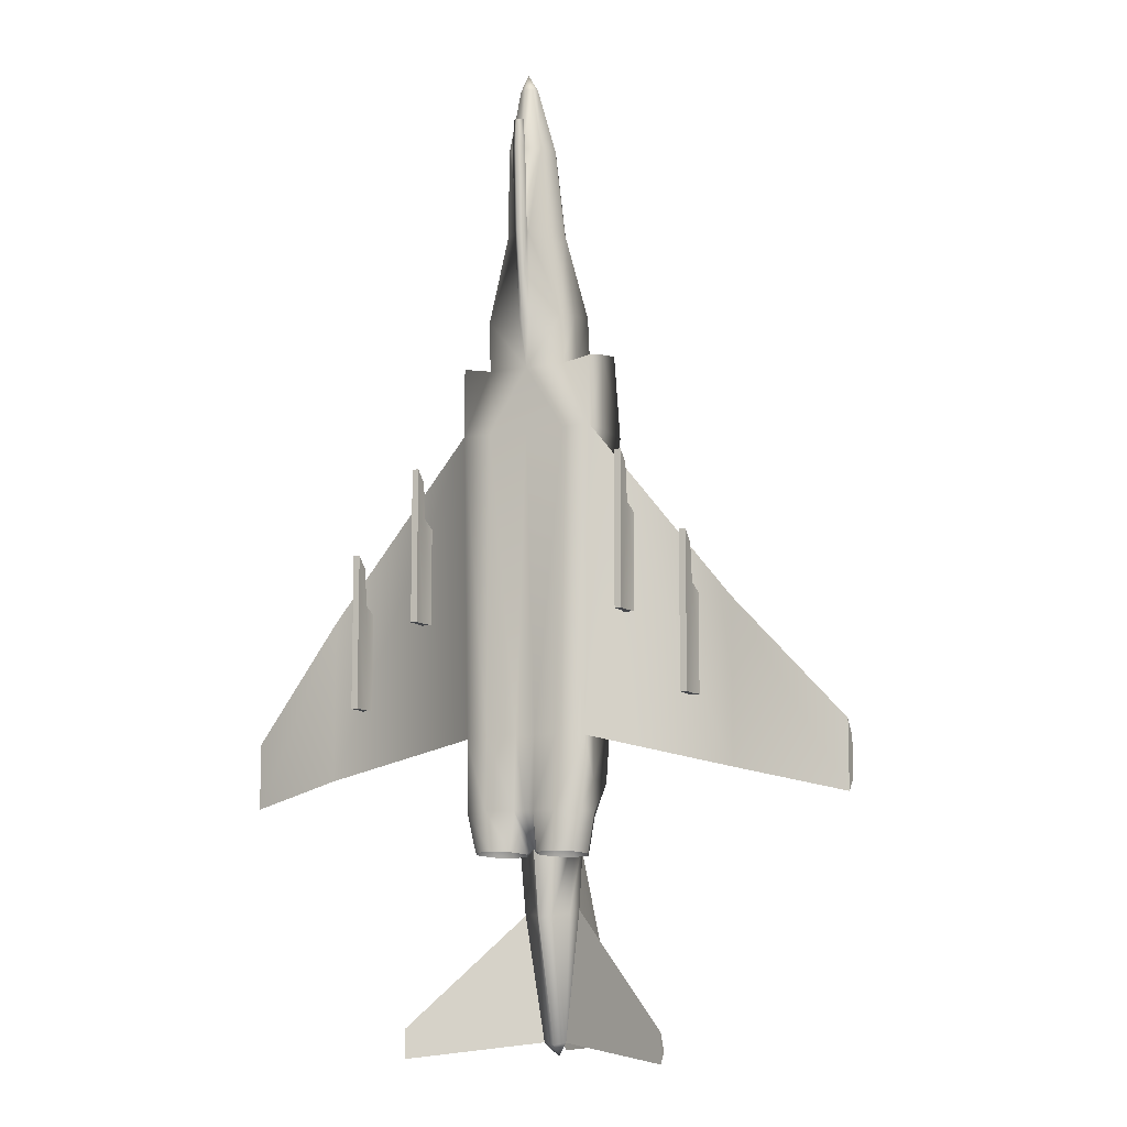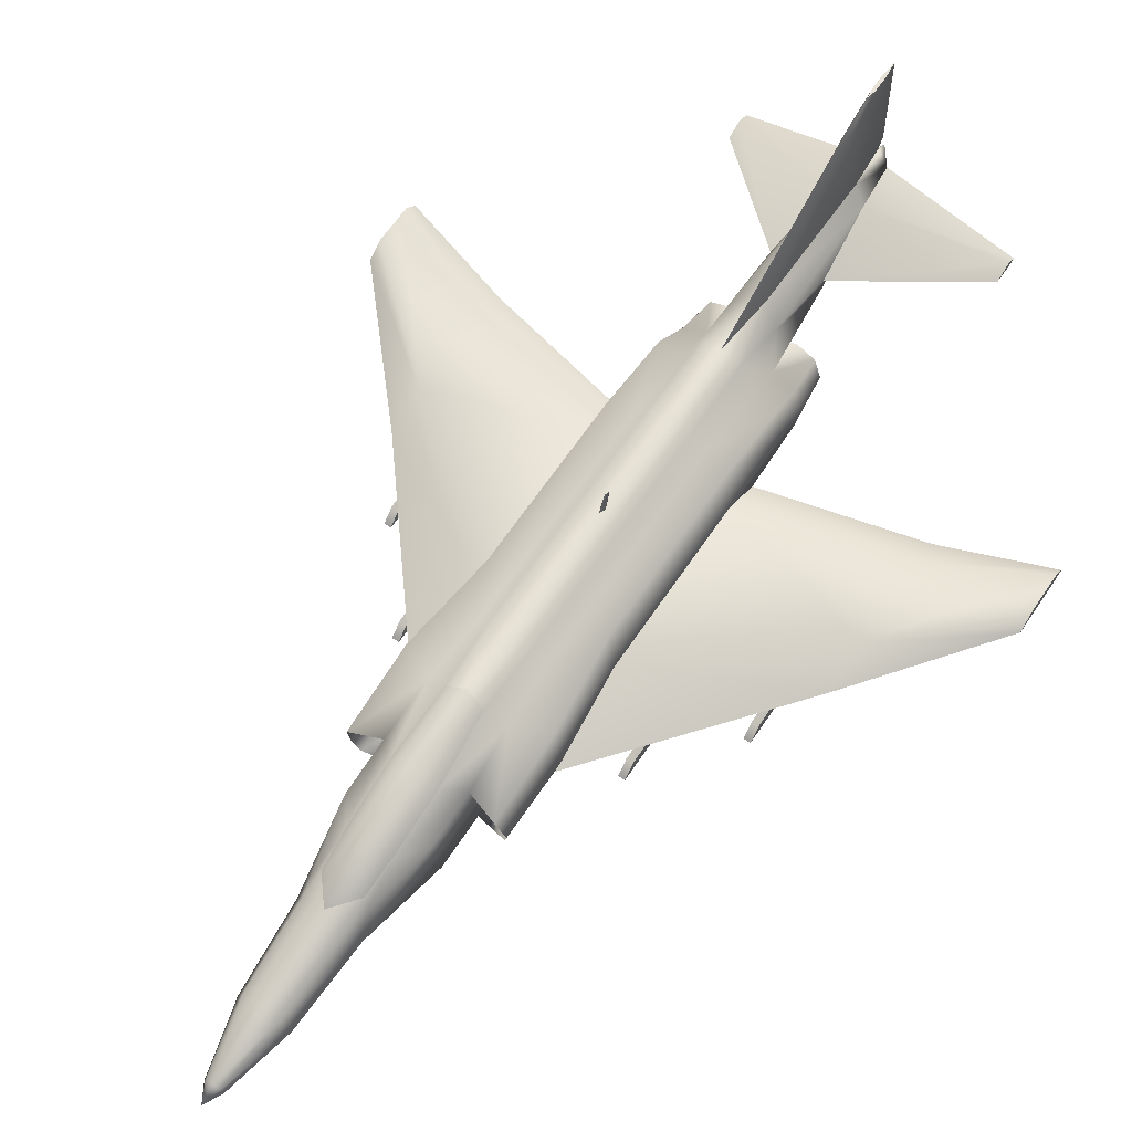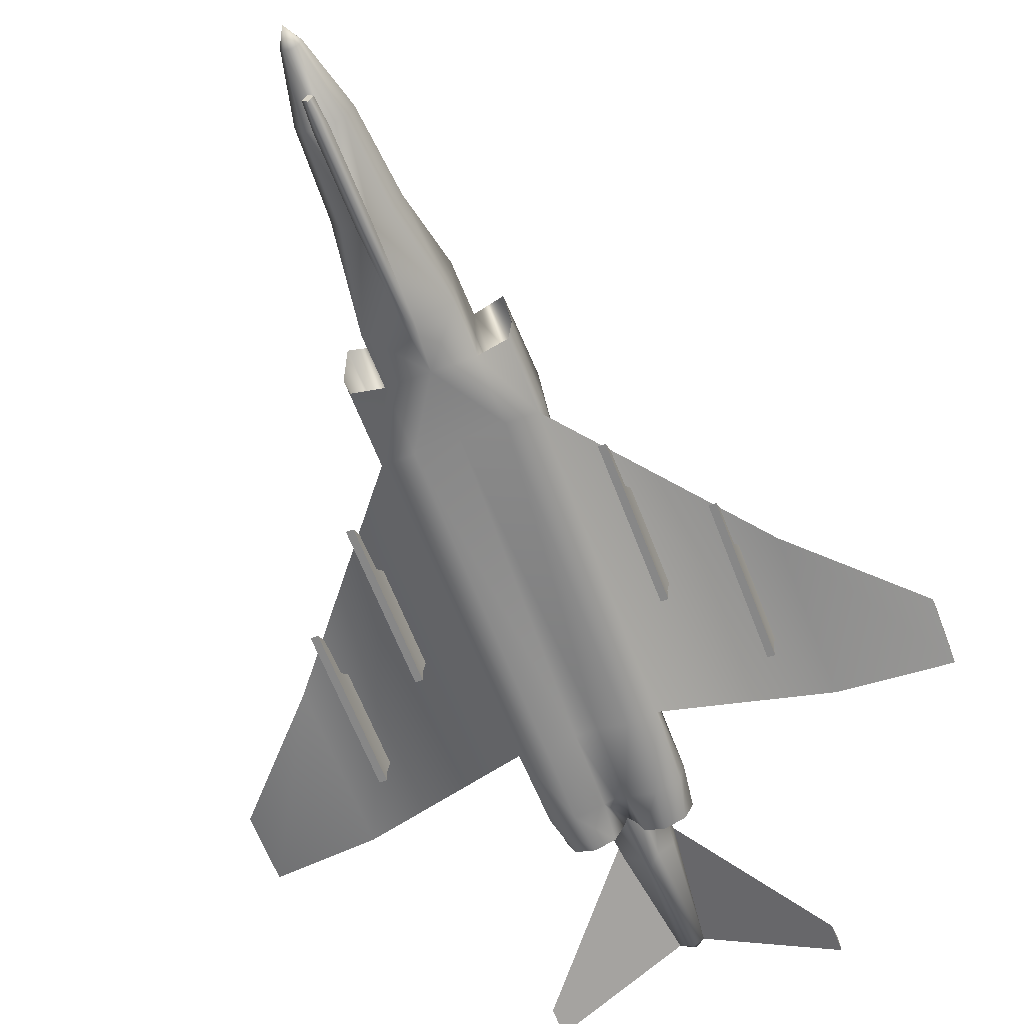
<metadata>
{"format":"obj","ext":"obj","renderer":"f3d","projection":"perspective","resolution":1024,"background":"white","views":[{"elev":-9.8,"azim":25.3,"up":"+Z"},{"elev":63.0,"azim":33.6,"up":"+Y"},{"elev":-62.6,"azim":20.8,"up":"+Y"}]}
</metadata>
<code>
o f4_Plane
v 0.2449 0.5362 0.6484
v 0.2449 0.4481 -1.574
v 0.1489 0.672 -1.574
v 0.1489 0.672 0.6484
v 0.425 0.5088 0.2586
v 0.425 0.4207 -1.574
v 0.4615 0.1189 0.2586
v 0.4615 0.1189 -1.574
v 0.2914 0.4474 1.488
v 0.5022 -0.03338 1.462
v 0.2682 0.5362 1.068
v 0.5053 0.5088 0.9541
v 0.5377 0.1189 0.9439
v 0.5377 0.1189 1.494
v 0.1587 0.4445 2.035
v 0.1639 0.5467 1.604
v 0.1322 0.656 1.101
v 0.1445 0.3775 2.3
v 0.03528 -0.07735 2.43
v 0.1591 -0.01178 2.437
v 0.225 0.1465 2.453
v 0.1591 0.3048 2.469
v 0.1304 -0.05993 3.066
v 0.1844 0.07039 3.072
v 0.1304 0.2007 3.077
v 0.04782 -0.03335 3.539
v 0.06763 0.01403 3.545
v 0.04782 0.06142 3.552
v 0.5022 -0.03338 0.9543
v 0.5039 0.4083 1.553
v 0.2914 -0.04913 1.79
v 0.2914 0.4078 1.866
v 0.1893 0.314 2.347
v 0.2449 0.5362 -1
v 0.1489 0.672 -1
v 0.425 0.5088 -1
v 0.4615 -0.03338 -1.268
v 1.567 -0.03338 -1.531
v 2.322 0.1567 -1.706
v 1.567 -0.03338 -0.3598
v 0.4615 0.1189 -1
v 2.322 0.1567 -1.216
v 1.567 0.1189 -0.6516
v 1.567 0.1189 -1.3
v 2.322 0.242 -1.619
v 2.322 0.242 -1.334
v 0.2914 -0.03338 1.423
v 0.04386 0.708 -2.02
v 0.04386 0.6574 -3.058
v 0.01249 1.423 -3.21
v 0.02191 1.287 -2.933
v 0.02191 1.287 -3.308
v 0.01249 1.421 -3.329
v 0.2914 0.08155 1
v 0.2914 0.3706 1
v 0.4818 0.08155 1
v 0.4818 0.3706 1
v 0.2914 0.1793 1.828
v 0.2914 0.207 1.456
v 0.2914 0.2261 1
v 0.4818 0.2261 1
v 0.05065 -0.1633 3.059
v 0.05065 -0.1309 2.428
v 0.03742 -0.167 3.273
v 0.03526 -0.07117 1.781
v 0.08461 0.4654 -3.398
v 0.9879 0.0511 -3.515
v 0.9879 0.0511 -3.303
v 0.1893 0.4654 -2.467
v 0.9879 0.1019 -3.432
v 0.1257 0.5161 -3.033
v 0.1014 -0.05533 -2.074
v 0.1014 0.218 -2.098
v 0.3758 -0.05533 -2.074
v 0.2386 -0.1119 -2.069
v 0.04458 0.08136 -2.086
v 0.2386 0.2747 -2.103
v 0.3758 0.218 -2.098
v 0.4327 0.08136 -2.086
v 0.2386 0.1149 -1.703
v 0.07438 -0.05734 -1.787
v 0.2715 -0.1251 -1.781
v 0.07438 0.2699 -2.026
v 0.2386 0.3377 -1.822
v 0.4029 0.2699 -1.816
v 0.4709 0.1063 -1.802
v 0.444 -0.05734 -1.787
v 0.1737 0.3341 -2.495
v 0.1655 0.587 -1.942
v 0.05774 0.2894 -2.51
v 0.07438 -0.03338 -1.253
v 0.2715 -0.1012 -1.253
v 0.2914 -0.03338 0.9543
v 0.7804 -0.2221 0.703
v 0.8291 -0.2221 0.703
v 0.7804 -0.1363 0.6179
v 0.8291 -0.1363 0.6179
v 0.7804 -0.1098 0.3463
v 0.8291 -0.1098 0.3463
v 0.7579 -0.002244 -0.4215
v 0.8515 -0.002244 -0.4215
v 0.7804 -0.2221 -0.4215
v 0.8291 -0.2221 -0.4215
v 0.7804 -0.1098 -0.4215
v 0.8291 -0.1098 -0.4215
v 0.7804 -0.2221 0.3463
v 0.8291 -0.2221 0.3463
v 0.7579 -0.002244 0.2571
v 0.8515 -0.002244 0.2571
v 0.00941 0.842 -0.3494
v 0.01664 0.6886 -0.3046
v 1.264 -0.2221 0.09802
v 1.313 -0.2221 0.09802
v 1.264 -0.1363 0.01291
v 1.313 -0.1363 0.01291
v 1.264 -0.1098 -0.2587
v 1.313 -0.1098 -0.2587
v 1.242 -0.002244 -1.026
v 1.336 -0.002244 -1.026
v 1.264 -0.2221 -1.026
v 1.313 -0.2221 -1.026
v 1.264 -0.1098 -1.026
v 1.313 -0.1098 -1.026
v 1.264 -0.2221 -0.2587
v 1.313 -0.2221 -0.2587
v 1.242 -0.002244 -0.3479
v 1.336 -0.002244 -0.3479
v 0 0.708 0.6484
v 0 0.708 -1.574
v -0.2449 0.5362 0.6484
v -0.2449 0.4481 -1.574
v -0.1489 0.672 -1.574
v -0.1489 0.672 0.6484
v -0.425 0.5088 0.2586
v -0.425 0.4207 -1.574
v -0.4615 0.1189 0.2586
v -0.4615 0.1189 -1.574
v -0.2914 0.4474 1.488
v -0.5022 -0.03338 1.462
v -0.2682 0.5362 1.068
v -0.5053 0.5088 0.9541
v -0.5377 0.1189 0.9439
v -0.5377 0.1189 1.494
v 0 0.736 1.077
v 0 0.7182 1.618
v 0 0.5989 2.08
v 0 0.3704 2.476
v -0.1587 0.4445 2.035
v -0.1639 0.5467 1.604
v -0.1322 0.656 1.101
v -0.1445 0.3775 2.3
v 0 0.4582 2.343
v 0 0.2547 3.079
v 0 0.08105 3.554
v 0 -0.004244 3.667
v 0 -0.05298 3.536
v -0.03528 -0.07735 2.43
v -0.1591 -0.01178 2.437
v -0.225 0.1465 2.453
v -0.1591 0.3048 2.469
v 0 -0.1139 3.064
v -0.1304 -0.05993 3.066
v -0.1844 0.07039 3.072
v -0.1304 0.2007 3.077
v -0.04782 -0.03335 3.539
v -0.06763 0.01403 3.545
v -0.04782 0.06142 3.552
v -0.5022 -0.03338 0.9543
v -0.5039 0.4083 1.553
v -0.2914 -0.04913 1.79
v -0.2914 0.4078 1.866
v -0.1893 0.314 2.347
v 0 0.708 -1
v -0.2449 0.5362 -1
v -0.1489 0.672 -1
v -0.425 0.5088 -1
v -0.4615 -0.03338 -1.268
v -1.567 -0.03338 -1.531
v -2.322 0.1567 -1.706
v -1.567 -0.03338 -0.3598
v -0.4615 0.1189 -1
v -2.322 0.1567 -1.216
v -1.567 0.1189 -0.6516
v -1.567 0.1189 -1.3
v -2.322 0.242 -1.619
v -2.322 0.242 -1.334
v -0.2914 -0.03338 1.423
v 0 1.287 -2.788
v 0 1.42 -3.449
v 0 0.6574 -3.459
v 0 1.424 -3.133
v 0 1.287 -3.451
v -0.04386 0.708 -2.02
v -0.04386 0.6574 -3.058
v -0.01249 1.423 -3.21
v -0.02191 1.287 -2.933
v -0.02191 1.287 -3.308
v -0.01249 1.421 -3.329
v -0.2914 0.08155 1
v -0.2914 0.3706 1
v -0.4818 0.08155 1
v -0.4818 0.3706 1
v 0 -0.03338 1.423
v 0 -0.03338 -1.253
v -0.2914 0.1793 1.828
v -0.2914 0.207 1.456
v -0.2914 0.2261 1
v -0.4818 0.2261 1
v 0 -0.128 3.281
v 0 -0.2059 3.265
v 0 -0.2126 3.055
v 0 -0.1844 2.426
v -0.05065 -0.1633 3.059
v -0.05065 -0.1309 2.428
v -0.03742 -0.167 3.273
v 0 -0.1064 1.781
v -0.03526 -0.07117 1.781
v 0 0.5781 -3.413
v 0 0.5305 -3.498
v 0 0.4391 -3.415
v 0 0.1893 -2.525
v 0 -0.03338 -1.787
v -0.08461 0.4654 -3.398
v -0.9879 0.0511 -3.515
v -0.9879 0.0511 -3.303
v -0.1893 0.4654 -2.467
v -0.9879 0.1019 -3.432
v -0.1257 0.5161 -3.033
v -0.1014 -0.05533 -2.074
v -0.1014 0.218 -2.098
v -0.3758 -0.05533 -2.074
v -0.2386 -0.1119 -2.069
v -0.04458 0.08136 -2.086
v -0.2386 0.2747 -2.103
v -0.3758 0.218 -2.098
v -0.4327 0.08136 -2.086
v -0.2386 0.1149 -1.703
v -0.07438 -0.05734 -1.787
v -0.2715 -0.1251 -1.781
v 0 0.1063 -2.047
v -0.07438 0.2699 -2.026
v -0.2386 0.3377 -1.822
v -0.4029 0.2699 -1.816
v -0.4709 0.1063 -1.802
v -0.444 -0.05734 -1.787
v -0.1737 0.3341 -2.495
v -0.1655 0.587 -1.942
v -0.05774 0.2894 -2.51
v -0.07438 -0.03338 -1.253
v -0.2715 -0.1012 -1.253
v 0 -0.03338 0.9543
v -0.2914 -0.03338 0.9543
v -0.7804 -0.2221 0.703
v -0.8291 -0.2221 0.703
v -0.7804 -0.1363 0.6179
v -0.8291 -0.1363 0.6179
v -0.7804 -0.1098 0.3463
v -0.8291 -0.1098 0.3463
v -0.7579 -0.002244 -0.4215
v -0.8515 -0.002244 -0.4215
v -0.7804 -0.2221 -0.4215
v -0.8291 -0.2221 -0.4215
v -0.7804 -0.1098 -0.4215
v -0.8291 -0.1098 -0.4215
v -0.7804 -0.2221 0.3463
v -0.8291 -0.2221 0.3463
v -0.7579 -0.002244 0.2571
v -0.8515 -0.002244 0.2571
v 0 0.6886 -0.2551
v 0 0.842 -0.3226
v 0 0.6886 -0.354
v 0 0.842 -0.3761
v -0.00941 0.842 -0.3494
v -0.01664 0.6886 -0.3046
v -1.264 -0.2221 0.09802
v -1.313 -0.2221 0.09802
v -1.264 -0.1363 0.01291
v -1.313 -0.1363 0.01291
v -1.264 -0.1098 -0.2587
v -1.313 -0.1098 -0.2587
v -1.242 -0.002244 -1.026
v -1.336 -0.002244 -1.026
v -1.264 -0.2221 -1.026
v -1.313 -0.2221 -1.026
v -1.264 -0.1098 -1.026
v -1.313 -0.1098 -1.026
v -1.264 -0.2221 -0.2587
v -1.313 -0.2221 -0.2587
v -1.242 -0.002244 -0.3479
v -1.336 -0.002244 -0.3479
v 0.5039 0.4083 1.553
v 0.5377 0.1189 1.494
v 0.5022 -0.03338 1.462
v 0.1445 0.3775 2.3
v 0.1587 0.4445 2.035
v 0.1639 0.5467 1.604
v 0.1322 0.656 1.101
v 0 0.736 1.077
v 0 0.3704 2.476
v 0.4615 0.1189 0.2586
v 0.5022 -0.03338 0.9543
v 0.4615 0.1189 -1
v 0.4615 -0.03338 -1.268
v 1.567 -0.03338 -1.531
v 2.322 0.1567 -1.706
v 2.322 0.1567 -1.706
v 1.567 -0.03338 -0.3598
v 2.322 0.1567 -1.216
v 2.322 0.1567 -1.216
v 2.322 0.242 -1.619
v 2.322 0.242 -1.334
v 0 0.708 -1.574
v 0 0.708 -1.574
v 0 1.287 -2.788
v 0.01249 1.421 -3.329
v 0 1.42 -3.449
v 0 1.42 -3.449
v 0 1.424 -3.133
v 0 1.424 -3.133
v 0.04386 0.708 -2.02
v 0.04386 0.6574 -3.058
v 0 1.287 -3.451
v 0 0.6574 -3.459
v 0.01249 1.423 -3.21
v 0.03742 -0.167 3.273
v 0 -0.2059 3.265
v 0 -0.128 3.281
v 0.08461 0.4654 -3.398
v 0.08461 0.4654 -3.398
v 0.9879 0.0511 -3.515
v 0.9879 0.0511 -3.515
v 0.9879 0.1019 -3.432
v 0.9879 0.0511 -3.303
v 0.9879 0.0511 -3.303
v 0.1893 0.4654 -2.467
v 0.1893 0.4654 -2.467
v 0.1257 0.5161 -3.033
v 0 0.5781 -3.413
v 0 0.5781 -3.413
v 0.3758 0.218 -2.098
v 0.2386 0.2747 -2.103
v 0.4327 0.08136 -2.086
v 0.07438 0.2699 -2.026
v 0 0.1063 -2.047
v 0.7804 -0.2221 0.703
v 0.7804 -0.2221 0.703
v 0.8291 -0.2221 0.703
v 0.8291 -0.2221 0.703
v 0.8291 -0.1363 0.6179
v 0.7804 -0.1363 0.6179
v 0.8291 -0.1098 0.3463
v 0.7804 -0.1098 0.3463
v 0.7579 -0.002244 -0.4215
v 0.8515 -0.002244 -0.4215
v 0.7804 -0.2221 -0.4215
v 0.7804 -0.2221 -0.4215
v 0.8291 -0.2221 -0.4215
v 0.8291 -0.2221 -0.4215
v 0.7804 -0.2221 0.3463
v 0.8291 -0.2221 0.3463
v 0.7804 -0.1098 -0.4215
v 0.8291 -0.1098 -0.4215
v 0.7579 -0.002244 0.2571
v 0.8515 -0.002244 0.2571
v 0 0.6886 -0.2551
v 0 0.842 -0.3226
v 0 0.842 -0.3226
v 0 0.6886 -0.354
v 0 0.842 -0.3761
v 0 0.842 -0.3761
v 0.00941 0.842 -0.3494
v 0.1014 0.218 -2.098
v 0.1014 -0.05533 -2.074
v 0.2386 -0.1119 -2.069
v 0.04458 0.08136 -2.086
v 0.3758 -0.05533 -2.074
v 1.264 -0.2221 0.09802
v 1.264 -0.2221 0.09802
v 1.313 -0.2221 0.09802
v 1.313 -0.2221 0.09802
v 1.313 -0.1363 0.01291
v 1.264 -0.1363 0.01291
v 1.313 -0.1098 -0.2587
v 1.264 -0.1098 -0.2587
v 1.242 -0.002244 -1.026
v 1.336 -0.002244 -1.026
v 1.264 -0.2221 -1.026
v 1.264 -0.2221 -1.026
v 1.313 -0.2221 -1.026
v 1.313 -0.2221 -1.026
v 1.264 -0.2221 -0.2587
v 1.313 -0.2221 -0.2587
v 1.264 -0.1098 -1.026
v 1.313 -0.1098 -1.026
v 1.242 -0.002244 -0.3479
v 1.336 -0.002244 -0.3479
v -0.5039 0.4083 1.553
v -0.5377 0.1189 1.494
v -0.5022 -0.03338 1.462
v -0.1445 0.3775 2.3
v -0.1587 0.4445 2.035
v -0.1639 0.5467 1.604
v -0.1322 0.656 1.101
v -0.4615 0.1189 0.2586
v -0.5022 -0.03338 0.9543
v -0.4615 0.1189 -1
v -0.4615 -0.03338 -1.268
v -1.567 -0.03338 -1.531
v -2.322 0.1567 -1.706
v -2.322 0.1567 -1.706
v -1.567 -0.03338 -0.3598
v -2.322 0.1567 -1.216
v -2.322 0.1567 -1.216
v -2.322 0.242 -1.619
v -2.322 0.242 -1.334
v -0.01249 1.421 -3.329
v -0.04386 0.708 -2.02
v -0.04386 0.6574 -3.058
v -0.01249 1.423 -3.21
v -0.03742 -0.167 3.273
v -0.08461 0.4654 -3.398
v -0.08461 0.4654 -3.398
v -0.9879 0.0511 -3.515
v -0.9879 0.0511 -3.515
v -0.9879 0.1019 -3.432
v -0.9879 0.0511 -3.303
v -0.9879 0.0511 -3.303
v -0.1893 0.4654 -2.467
v -0.1893 0.4654 -2.467
v -0.1257 0.5161 -3.033
v -0.3758 0.218 -2.098
v -0.2386 0.2747 -2.103
v -0.4327 0.08136 -2.086
v -0.07438 0.2699 -2.026
v -0.7804 -0.2221 0.703
v -0.7804 -0.2221 0.703
v -0.8291 -0.2221 0.703
v -0.8291 -0.2221 0.703
v -0.8291 -0.1363 0.6179
v -0.7804 -0.1363 0.6179
v -0.8291 -0.1098 0.3463
v -0.7804 -0.1098 0.3463
v -0.7579 -0.002244 -0.4215
v -0.8515 -0.002244 -0.4215
v -0.7804 -0.2221 -0.4215
v -0.7804 -0.2221 -0.4215
v -0.8291 -0.2221 -0.4215
v -0.8291 -0.2221 -0.4215
v -0.7804 -0.2221 0.3463
v -0.8291 -0.2221 0.3463
v -0.7804 -0.1098 -0.4215
v -0.8291 -0.1098 -0.4215
v -0.7579 -0.002244 0.2571
v -0.8515 -0.002244 0.2571
v -0.00941 0.842 -0.3494
v -0.1014 0.218 -2.098
v -0.1014 -0.05533 -2.074
v -0.2386 -0.1119 -2.069
v -0.04458 0.08136 -2.086
v -0.3758 -0.05533 -2.074
v -1.264 -0.2221 0.09802
v -1.264 -0.2221 0.09802
v -1.313 -0.2221 0.09802
v -1.313 -0.2221 0.09802
v -1.313 -0.1363 0.01291
v -1.264 -0.1363 0.01291
v -1.313 -0.1098 -0.2587
v -1.264 -0.1098 -0.2587
v -1.242 -0.002244 -1.026
v -1.336 -0.002244 -1.026
v -1.264 -0.2221 -1.026
v -1.264 -0.2221 -1.026
v -1.313 -0.2221 -1.026
v -1.313 -0.2221 -1.026
v -1.264 -0.2221 -0.2587
v -1.313 -0.2221 -0.2587
v -1.264 -0.1098 -1.026
v -1.313 -0.1098 -1.026
v -1.242 -0.002244 -0.3479
v -1.336 -0.002244 -0.3479
f 35 34 2 3
f 173 35 3 312
f 34 36 6 2
f 36 302 8 6
f 292 13 12 291
f 5 1 11 12
f 291 12 11 9
f 300 5 12 13
f 299 294 152
f 294 295 146 152
f 145 146 295 296
f 297 144 145 296
f 4 128 298 17
f 4 17 11 1
f 11 17 16 9
f 154 28 25 153
f 24 25 28 27
f 23 24 27 26
f 161 23 26 156
f 153 25 22 147
f 21 22 25 24
f 20 21 24 23
f 19 20 23 161
f 155 28 154
f 28 155 27
f 26 27 155
f 155 156 26
f 301 13 292 293
f 59 9 32 58
f 15 32 9 16
f 18 147 22 33
f 15 18 33 32
f 13 301 300
f 5 300 302 36
f 1 5 36 34
f 128 4 35 173
f 4 1 34 35
f 41 7 43 44
f 7 29 40 43
f 303 41 44 304
f 306 310 311 308
f 43 46 45 44
f 309 46 43 40
f 305 304 44 45
f 39 42 307 38
f 38 307 301 37
f 321 52 51 320
f 314 313 320 51
f 318 314 51 324
f 52 315 324 51
f 315 52 322 316
f 323 322 52 321
f 53 317 319 50
f 60 59 47 54
f 60 54 56 61
f 9 55 57 30
f 10 56 54 47
f 55 60 61 57
f 55 9 59 60
f 47 59 58 31
f 30 57 61 14
f 14 61 56 10
f 21 20 31 58
f 21 33 22
f 32 33 21 58
f 325 209 326
f 327 64 62 161
f 210 211 62 64
f 211 212 63 62
f 161 62 63 19
f 19 65 31 20
f 63 65 19
f 216 65 63 212
f 203 47 31 65
f 216 203 65
f 332 337 335 333
f 330 328 337 332
f 70 334 331
f 219 338 329
f 219 329 220
f 329 338 49 71
f 321 339 323
f 376 80 342
f 375 80 373
f 373 80 374
f 341 80 372
f 374 80 376
f 342 80 340
f 372 80 375
f 340 80 341
f 74 79 86 87
f 76 72 81 344
f 72 75 82 81
f 77 73 343 84
f 75 74 87 82
f 79 78 85 86
f 73 76 344 343
f 78 77 84 85
f 2 6 85 84
f 6 8 86 85
f 3 89 48 312
f 3 2 84 89
f 88 336 89 84
f 84 83 90 88
f 83 240 221 90
f 48 89 71 49
f 336 71 89
f 66 67 68 69
f 336 88 329
f 329 88 90 220
f 221 220 90
f 82 87 37 92
f 81 82 92 91
f 222 81 91 204
f 81 222 344
f 302 37 8
f 87 86 8 37
f 301 293 47 93
f 203 251 93 47
f 301 93 92 37
f 91 92 93 251
f 251 204 91
f 345 347 349 350
f 350 349 351 352
f 352 351 364 363
f 360 359 355 357
f 362 358 356 361
f 354 362 361 353
f 348 346 359 360
f 94 96 98 106
f 95 107 99 97
f 106 98 104 102
f 103 105 99 107
f 99 105 101 109
f 98 108 100 104
f 111 368 369 371
f 365 111 371 366
f 110 370 367
f 377 379 381 382
f 382 381 383 384
f 384 383 396 395
f 392 391 387 389
f 394 390 388 393
f 386 394 393 385
f 380 378 391 392
f 112 114 116 124
f 113 125 117 115
f 124 116 122 120
f 121 123 117 125
f 117 123 119 127
f 116 126 118 122
f 175 132 131 174
f 173 312 132 175
f 174 131 135 176
f 176 135 137 406
f 398 397 141 142
f 134 141 140 130
f 397 138 140 141
f 404 142 141 134
f 299 152 400
f 400 152 146 401
f 145 402 401 146
f 403 402 145 144
f 133 150 298 128
f 133 130 140 150
f 140 138 149 150
f 154 153 164 167
f 163 166 167 164
f 162 165 166 163
f 161 156 165 162
f 153 147 160 164
f 159 163 164 160
f 158 162 163 159
f 157 161 162 158
f 155 154 167
f 167 166 155
f 165 155 166
f 155 165 156
f 405 399 398 142
f 206 205 171 138
f 148 149 138 171
f 151 172 160 147
f 148 171 172 151
f 142 404 405
f 134 176 406 404
f 130 174 176 134
f 128 173 175 133
f 133 175 174 130
f 181 184 183 136
f 136 183 180 168
f 407 408 184 181
f 410 412 415 414
f 183 184 185 186
f 413 180 183 186
f 409 185 184 408
f 179 178 411 182
f 178 177 405 411
f 418 417 196 197
f 188 196 417 129
f 191 419 196 188
f 197 196 419 416
f 416 189 192 197
f 190 418 197 192
f 198 195 319 317
f 207 199 187 206
f 207 208 201 199
f 138 169 202 200
f 139 187 199 201
f 200 202 208 207
f 200 207 206 138
f 187 170 205 206
f 169 143 208 202
f 143 139 201 208
f 159 205 170 158
f 159 160 172
f 171 205 159 172
f 420 326 209
f 327 161 213 215
f 210 215 213 211
f 211 213 214 212
f 161 157 214 213
f 157 158 170 217
f 214 157 217
f 216 212 214 217
f 203 217 170 187
f 216 217 203
f 425 426 428 430
f 423 425 430 421
f 227 424 427
f 219 422 338
f 219 220 422
f 422 228 194 338
f 418 190 218
f 460 433 237
f 459 457 237
f 457 458 237
f 432 456 237
f 458 460 237
f 433 431 237
f 456 459 237
f 431 432 237
f 231 245 244 236
f 233 344 238 229
f 229 238 239 232
f 234 242 434 230
f 232 239 245 231
f 236 244 243 235
f 230 434 344 233
f 235 243 242 234
f 131 242 243 135
f 135 243 244 137
f 132 312 193 247
f 132 247 242 131
f 246 242 247 429
f 242 246 248 241
f 241 248 221 240
f 193 194 228 247
f 429 247 228
f 223 226 225 224
f 429 422 246
f 422 220 248 246
f 221 248 220
f 239 250 177 245
f 238 249 250 239
f 222 204 249 238
f 238 344 222
f 406 137 177
f 245 177 137 244
f 405 252 187 399
f 203 187 252 251
f 405 177 250 252
f 249 251 252 250
f 251 249 204
f 435 440 439 437
f 440 442 441 439
f 442 453 454 441
f 450 447 445 449
f 452 451 446 448
f 444 443 451 452
f 438 450 449 436
f 253 265 257 255
f 254 256 258 266
f 265 261 263 257
f 262 266 258 264
f 258 268 260 264
f 257 263 259 267
f 274 455 272 271
f 269 270 455 274
f 273 367 370
f 461 466 465 463
f 466 468 467 465
f 468 479 480 467
f 476 473 471 475
f 478 477 472 474
f 470 469 477 478
f 464 476 475 462
f 275 287 279 277
f 276 278 280 288
f 287 283 285 279
f 284 288 280 286
f 280 290 282 286
f 279 285 281 289
l 19 203
l 157 203

</code>
